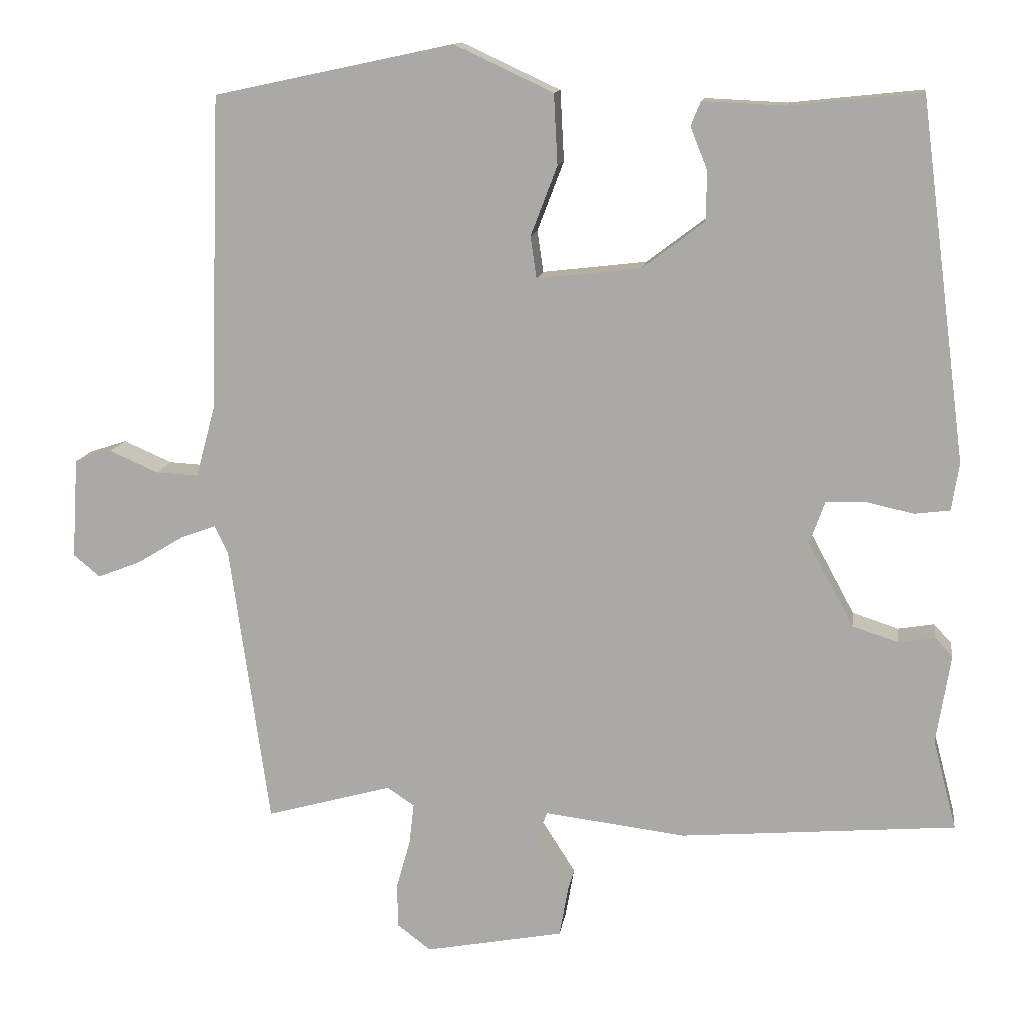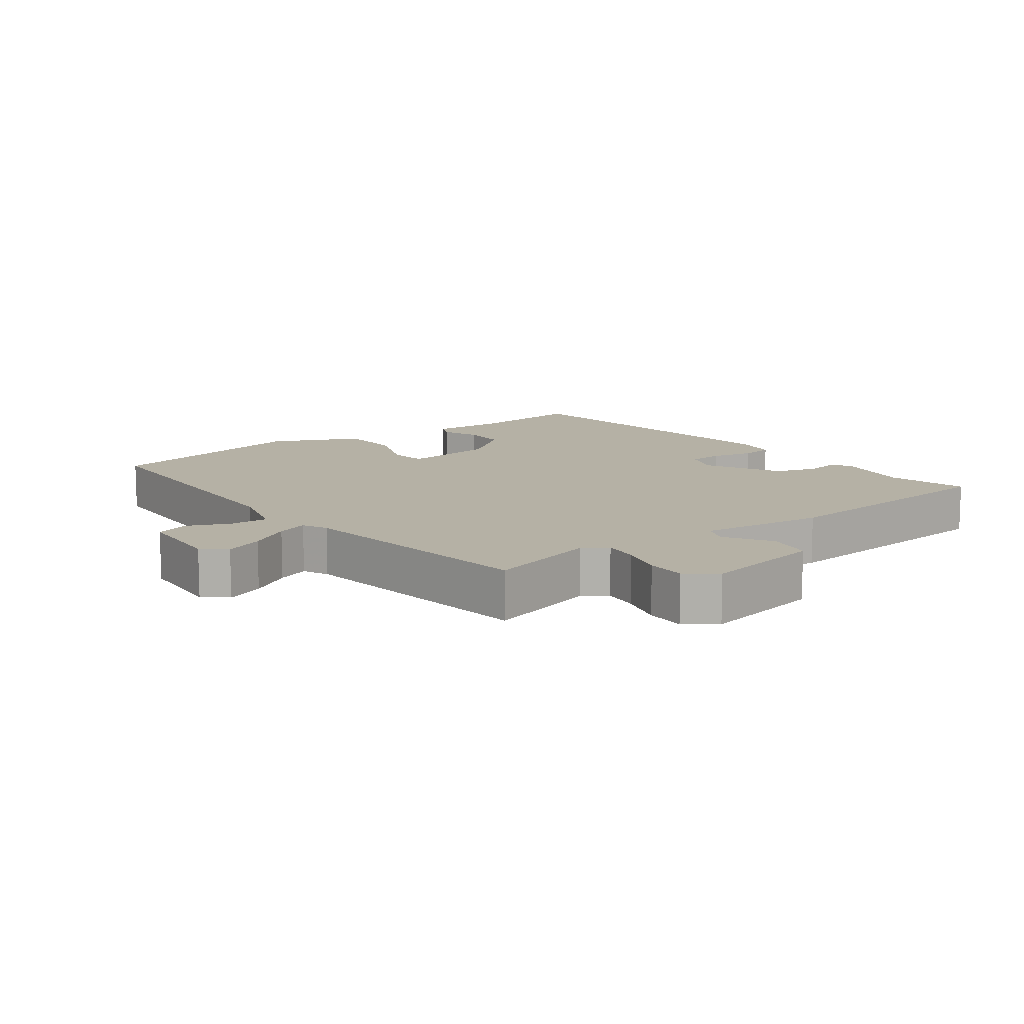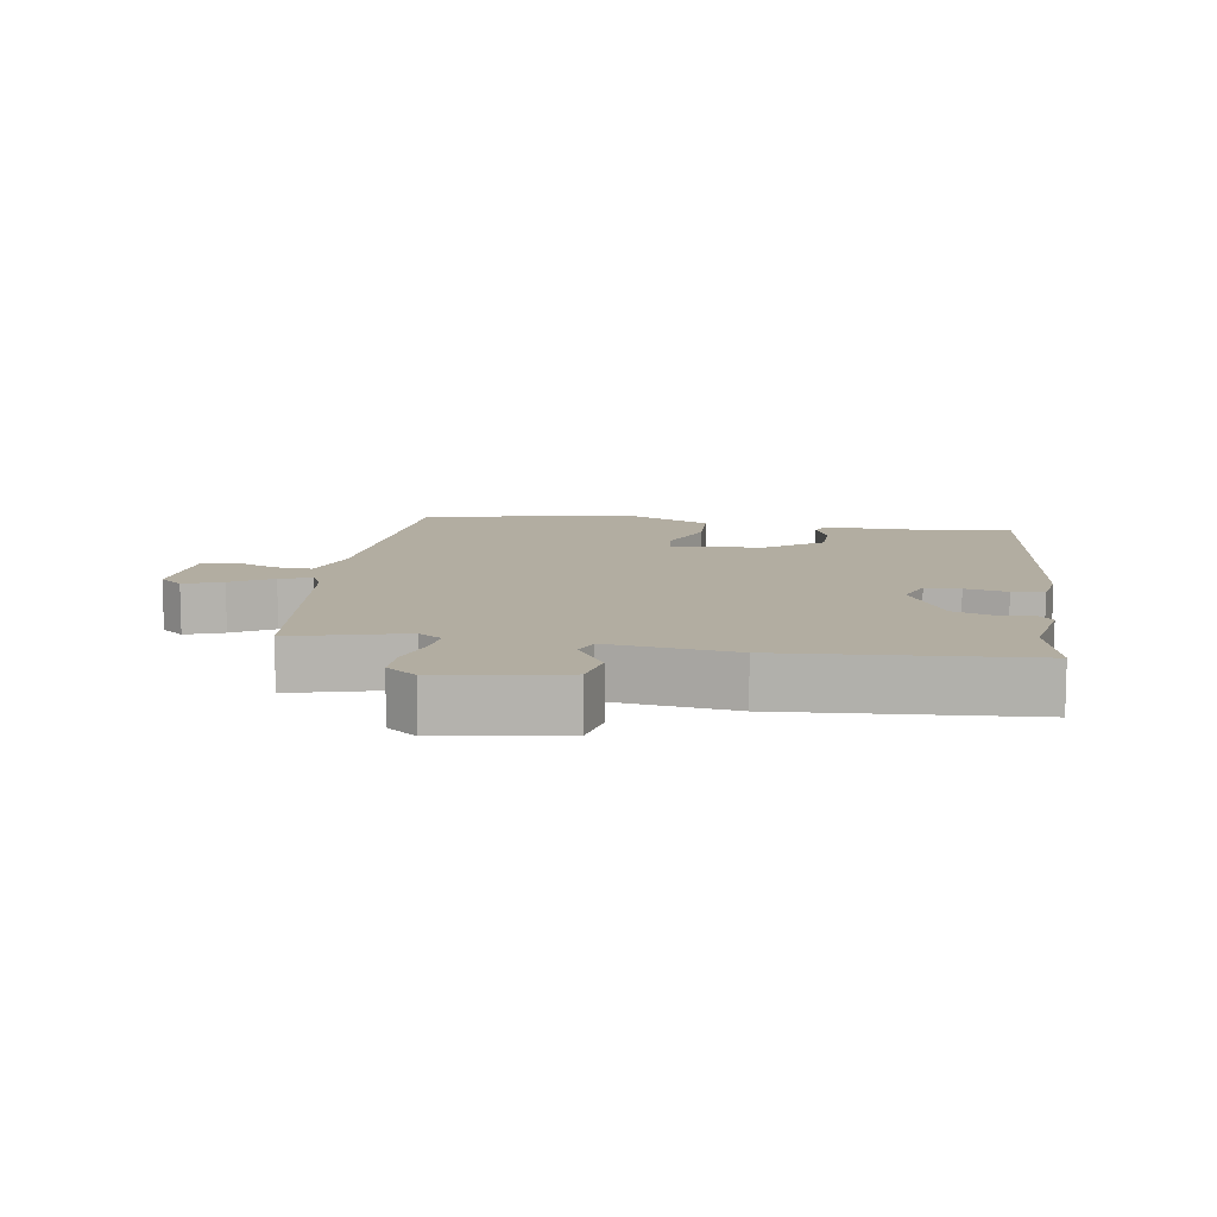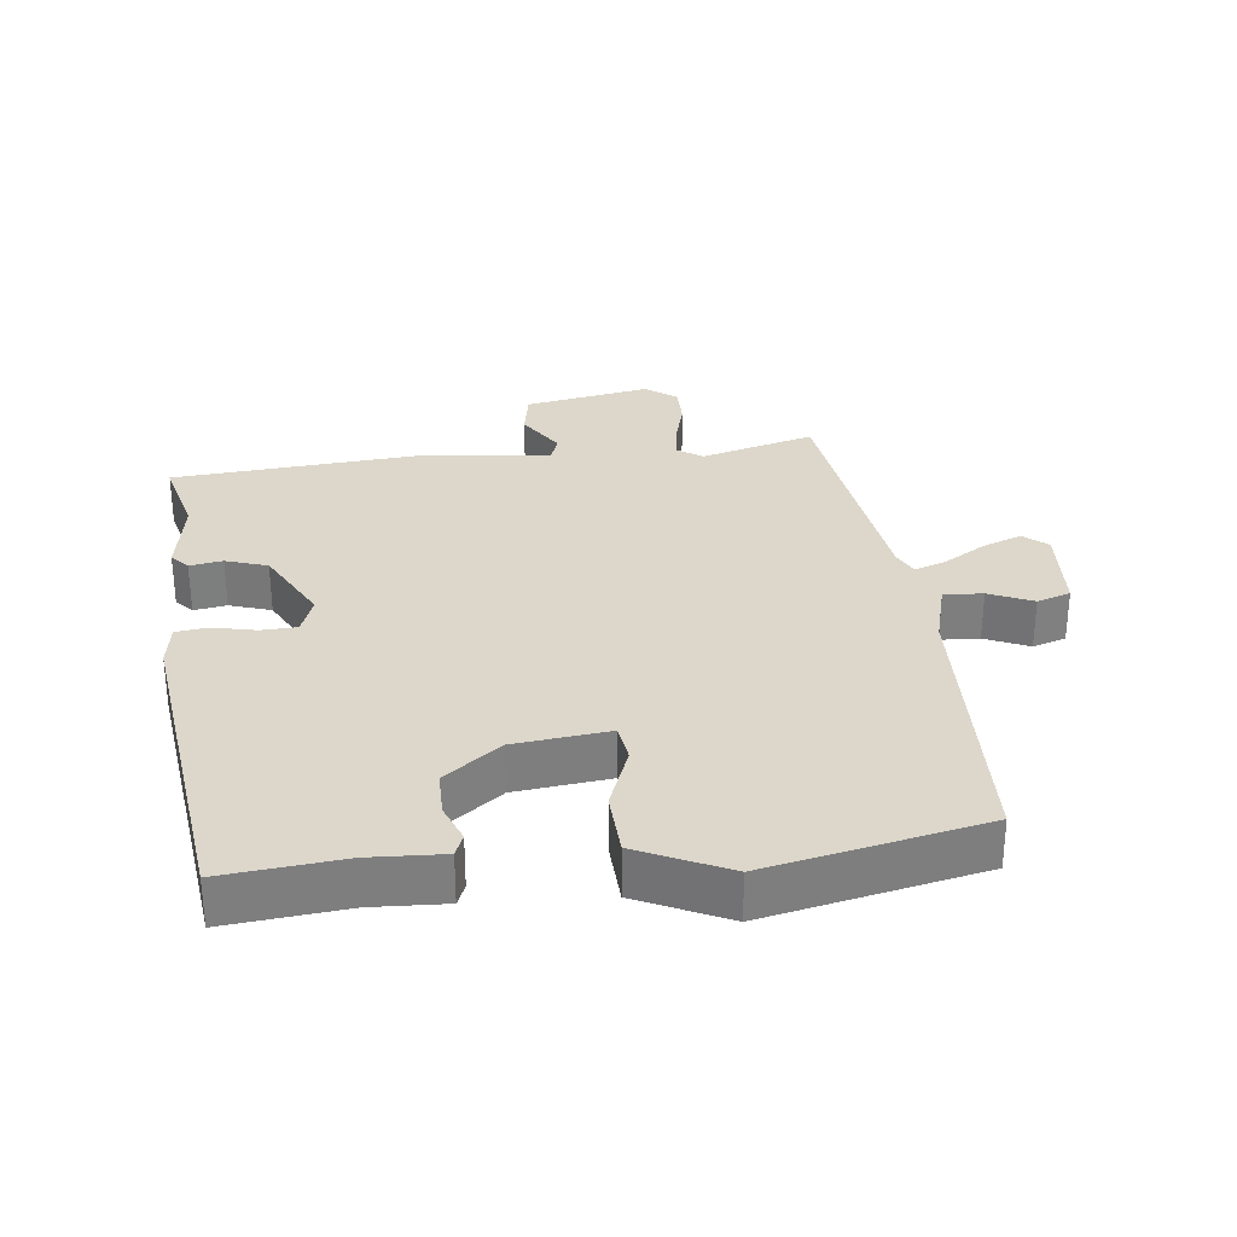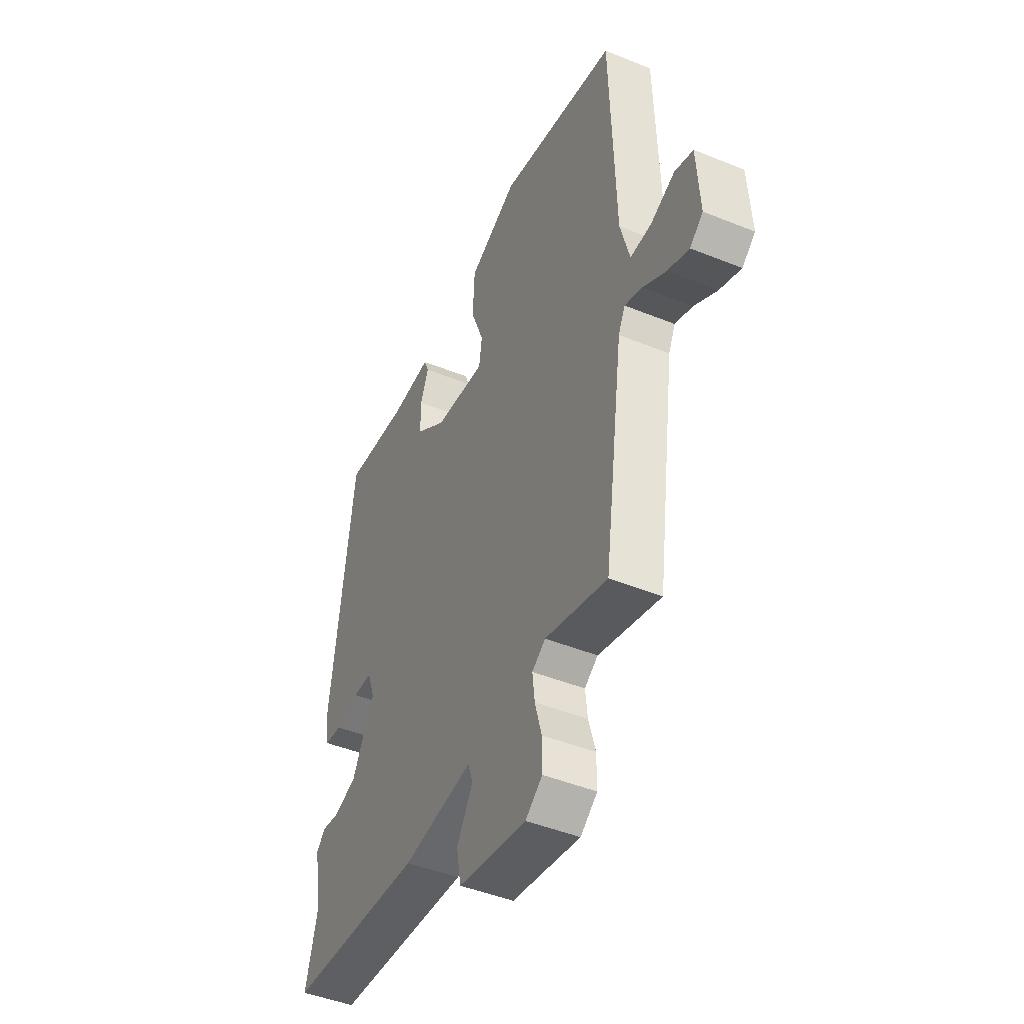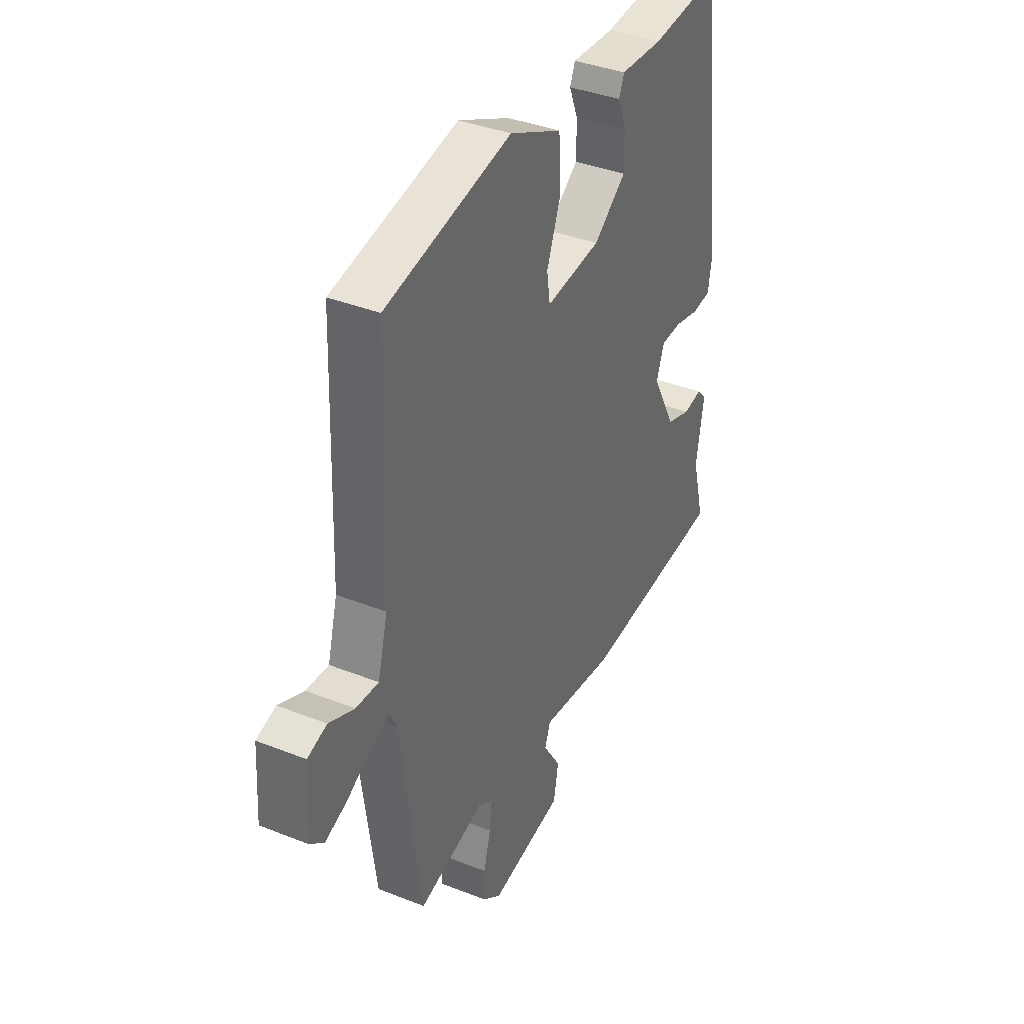
<metadata>
{"format":"obj","ext":"obj","renderer":"f3d","projection":"perspective","resolution":1024,"background":"white","views":[{"elev":12.6,"azim":-172.0,"up":"+Z"},{"elev":11.9,"azim":143.4,"up":"+Y"},{"elev":10.5,"azim":-170.4,"up":"+Y"},{"elev":30.8,"azim":-6.4,"up":"+Y"},{"elev":-45.7,"azim":65.0,"up":"+Z"},{"elev":37.7,"azim":116.9,"up":"+Z"}]}
</metadata>
<code>
v 0.443 0.07 -0.529
v 0.277 0.07 -0.483
v 0.241 0.07 -0.507
v 0.247 0.07 -0.56
v 0.265 0.07 -0.625
v 0.265 0.07 -0.684
v 0.22 0.07 -0.718
v 0.037 0.07 -0.684
v 0.025 0.07 -0.617
v 0.069 0.07 -0.548
v 0.055 0.07 -0.509
v -0.132 0.07 -0.532
v -0.496 0.07 -0.502
v -0.465 0.07 -0.383
v -0.484 0.07 -0.265
v -0.461 0.07 -0.24
v -0.413 0.07 -0.248
v -0.352 0.07 -0.228
v -0.292 0.07 -0.117
v -0.312 0.07 -0.061
v -0.364 0.07 -0.059
v -0.427 0.07 -0.073
v -0.474 0.07 -0.067
v -0.484 0.07 -0.004
v -0.423 0.07 0.471
v -0.248 0.07 0.453
v -0.14 0.07 0.458
v -0.127 0.07 0.426
v -0.149 0.07 0.371
v -0.149 0.07 0.305
v -0.067 0.07 0.243
v 0.071 0.07 0.227
v 0.079 0.07 0.282
v 0.044 0.07 0.374
v 0.049 0.07 0.467
v 0.18 0.07 0.528
v 0.496 0.07 0.461
v 0.51 0.07 0.043
v 0.535 0.07 -0.05
v 0.592 0.07 -0.047
v 0.656 0.07 -0.019
v 0.705 0.07 -0.035
v 0.713 0.07 -0.167
v 0.678 0.07 -0.196
v 0.621 0.07 -0.174
v 0.56 0.07 -0.137
v 0.513 0.07 -0.12
v 0.495 0.07 -0.157
v 0.443 0 -0.529
v 0.277 0 -0.483
v 0.241 0 -0.507
v 0.247 0 -0.56
v 0.265 0 -0.625
v 0.265 0 -0.684
v 0.22 0 -0.718
v 0.037 0 -0.684
v 0.025 0 -0.617
v 0.069 0 -0.548
v 0.055 0 -0.509
v -0.132 0 -0.532
v -0.496 0 -0.502
v -0.465 0 -0.383
v -0.484 0 -0.265
v -0.461 0 -0.24
v -0.413 0 -0.248
v -0.352 0 -0.228
v -0.292 0 -0.117
v -0.312 0 -0.061
v -0.364 0 -0.059
v -0.427 0 -0.073
v -0.474 0 -0.067
v -0.484 0 -0.004
v -0.423 0 0.471
v -0.248 0 0.453
v -0.14 0 0.458
v -0.127 0 0.426
v -0.149 0 0.371
v -0.149 0 0.305
v -0.067 0 0.243
v 0.071 0 0.227
v 0.079 0 0.282
v 0.044 0 0.374
v 0.049 0 0.467
v 0.18 0 0.528
v 0.496 0 0.461
v 0.51 0 0.043
v 0.535 0 -0.05
v 0.592 0 -0.047
v 0.656 0 -0.019
v 0.705 0 -0.035
v 0.713 0 -0.167
v 0.678 0 -0.196
v 0.621 0 -0.174
v 0.56 0 -0.137
v 0.513 0 -0.12
v 0.495 0 -0.157
f 44 45 46
f 43 44 46
f 42 43 46
f 41 42 46
f 40 41 46
f 39 40 46 47
f 38 39 47 48
f 38 48 1
f 37 38 1
f 36 37 1
f 35 36 1
f 34 35 1
f 33 34 1
f 26 27 28 29
f 26 29 30
f 25 26 30
f 24 25 30
f 23 24 30
f 22 23 30
f 21 22 30
f 20 21 30 31
f 14 15 16 17
f 14 17 18
f 13 14 18
f 12 13 18
f 11 12 18
f 8 9 10
f 7 8 10
f 6 7 10
f 5 6 10
f 4 5 10
f 3 4 10 11
f 11 18 19
f 3 11 19
f 2 3 19
f 32 33 1 2
f 20 31 32
f 19 20 32
f 2 19 32
f 94 93 92
f 94 92 91
f 94 91 90
f 94 90 89
f 94 89 88
f 95 94 88 87
f 96 95 87 86
f 49 96 86
f 49 86 85
f 49 85 84
f 49 84 83
f 49 83 82
f 49 82 81
f 77 76 75 74
f 78 77 74
f 78 74 73
f 78 73 72
f 78 72 71
f 78 71 70
f 78 70 69
f 79 78 69 68
f 65 64 63 62
f 66 65 62
f 66 62 61
f 66 61 60
f 66 60 59
f 58 57 56
f 58 56 55
f 58 55 54
f 58 54 53
f 58 53 52
f 59 58 52 51
f 67 66 59
f 67 59 51
f 67 51 50
f 50 49 81 80
f 80 79 68
f 80 68 67
f 80 67 50
f 1 49 50 2
f 2 50 51 3
f 3 51 52 4
f 4 52 53 5
f 5 53 54 6
f 6 54 55 7
f 7 55 56 8
f 8 56 57 9
f 9 57 58 10
f 10 58 59 11
f 11 59 60 12
f 12 60 61 13
f 13 61 62 14
f 14 62 63 15
f 15 63 64 16
f 16 64 65 17
f 17 65 66 18
f 18 66 67 19
f 19 67 68 20
f 20 68 69 21
f 21 69 70 22
f 22 70 71 23
f 23 71 72 24
f 24 72 73 25
f 25 73 74 26
f 26 74 75 27
f 27 75 76 28
f 28 76 77 29
f 29 77 78 30
f 30 78 79 31
f 31 79 80 32
f 32 80 81 33
f 33 81 82 34
f 34 82 83 35
f 35 83 84 36
f 36 84 85 37
f 37 85 86 38
f 38 86 87 39
f 39 87 88 40
f 40 88 89 41
f 41 89 90 42
f 42 90 91 43
f 43 91 92 44
f 44 92 93 45
f 45 93 94 46
f 46 94 95 47
f 47 95 96 48
f 48 96 49 1

</code>
